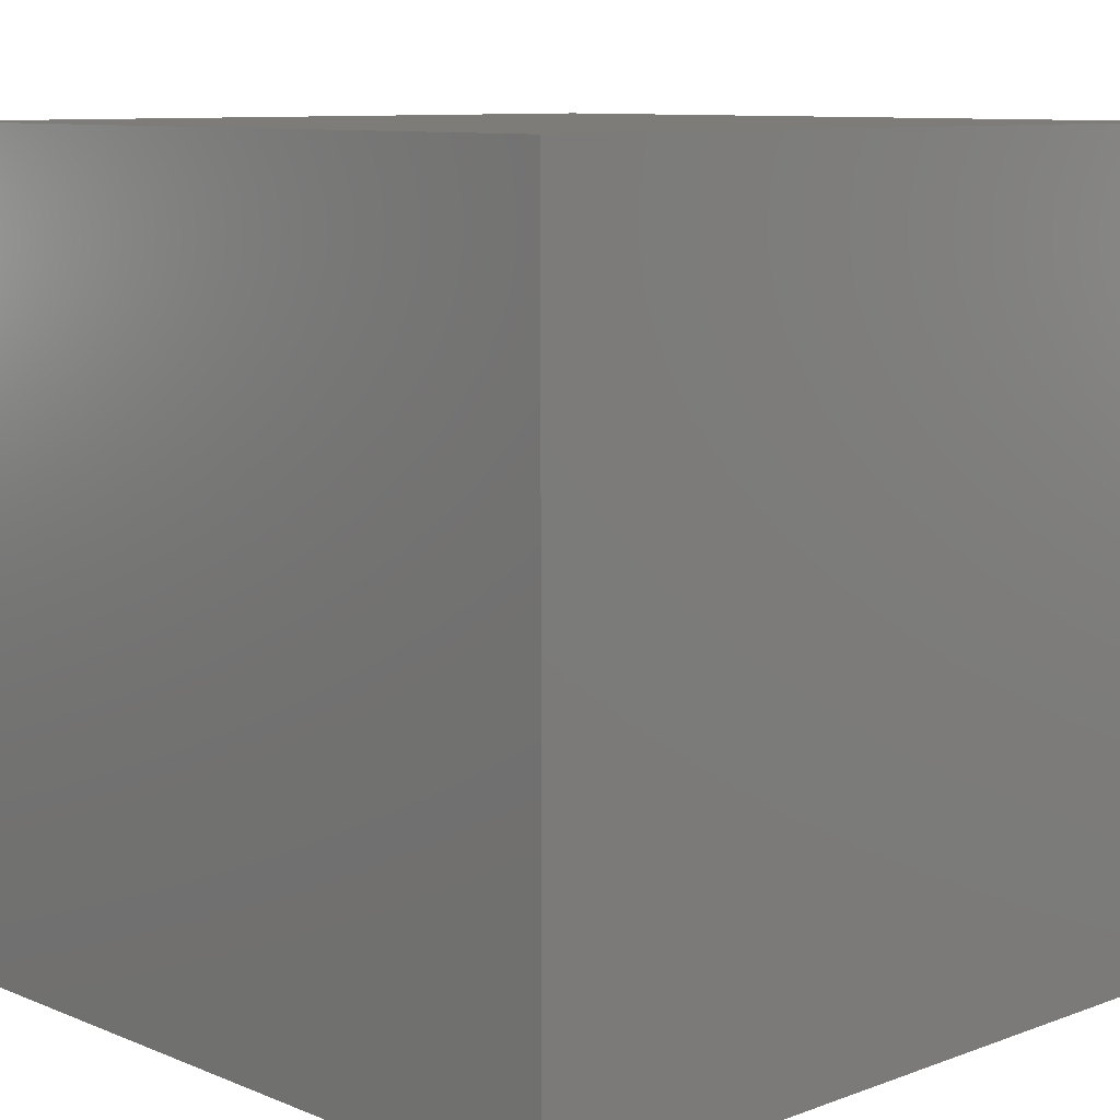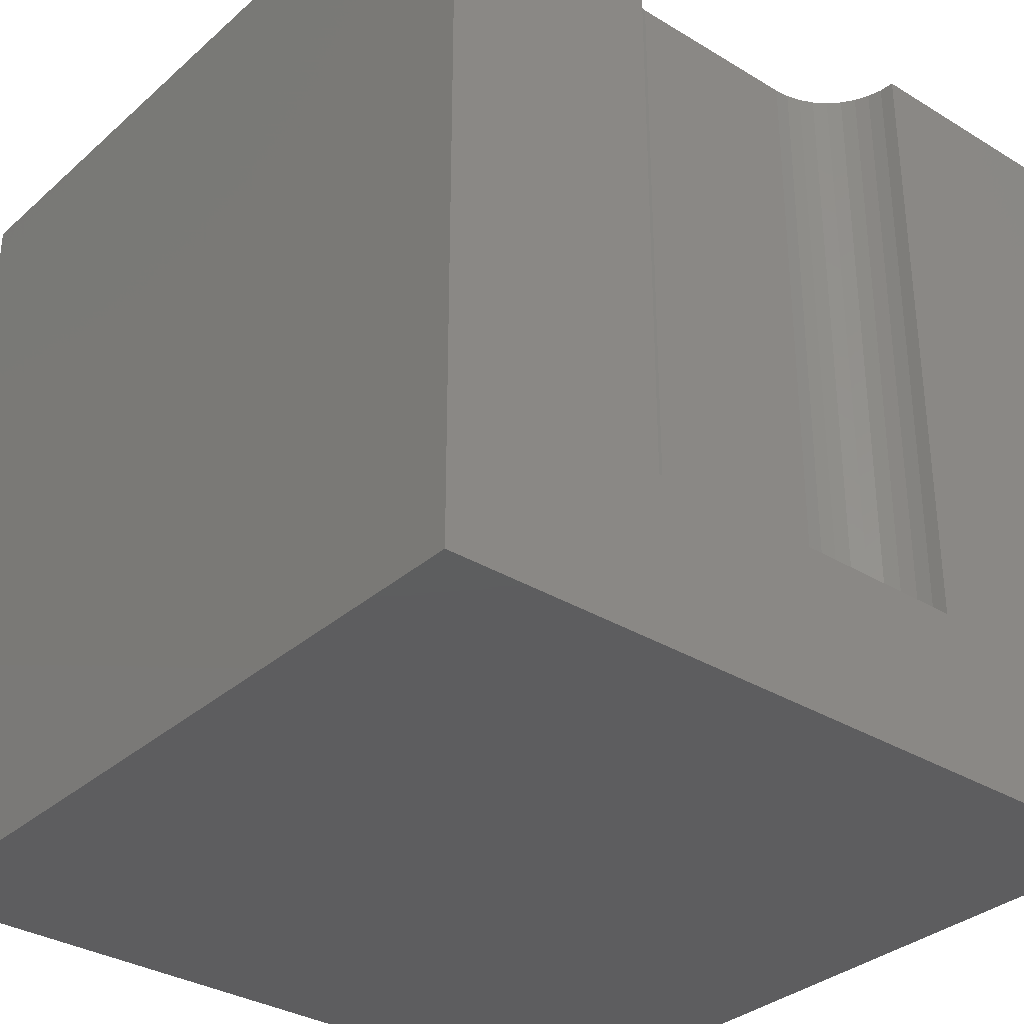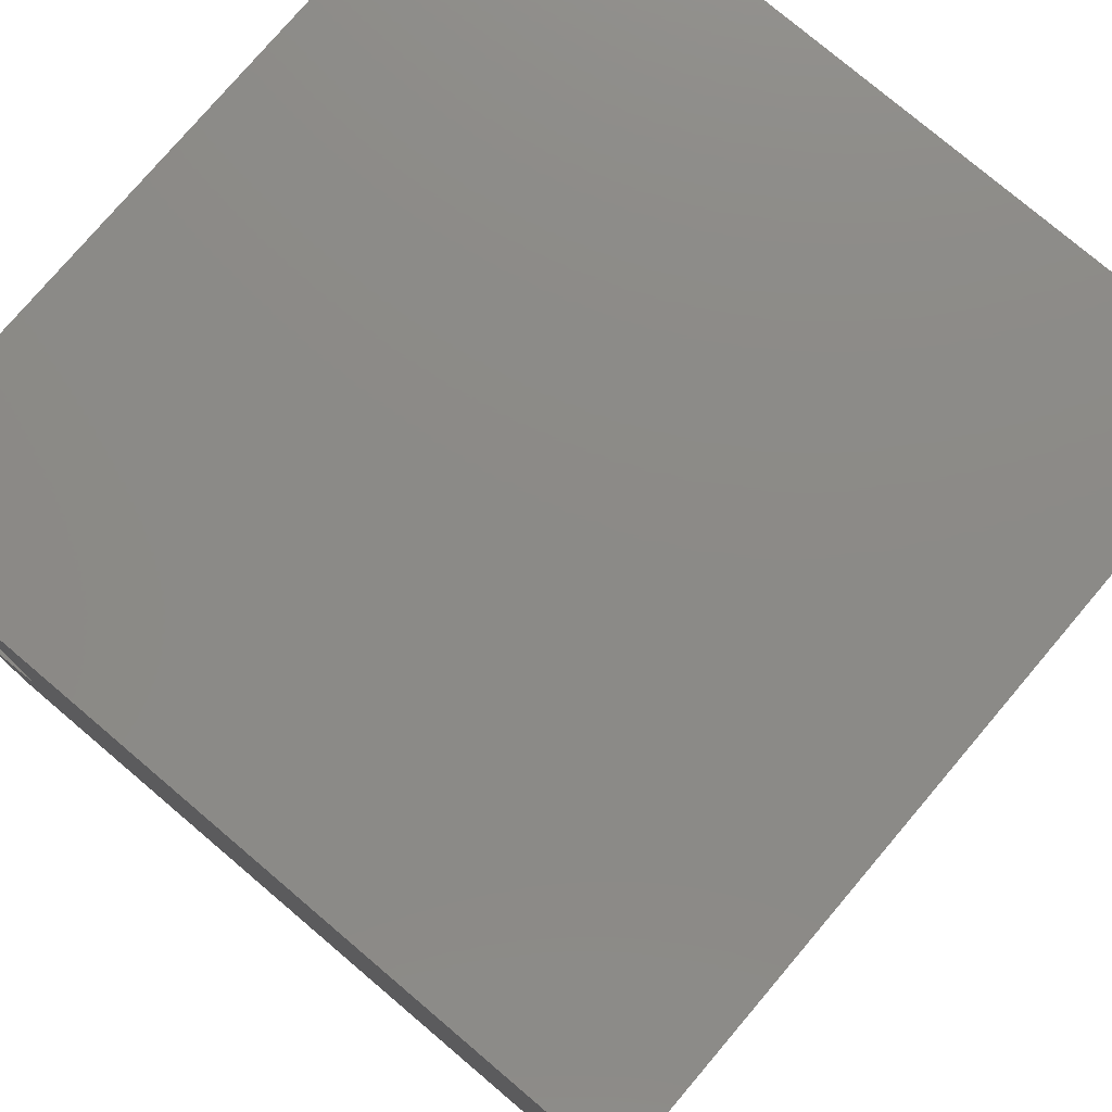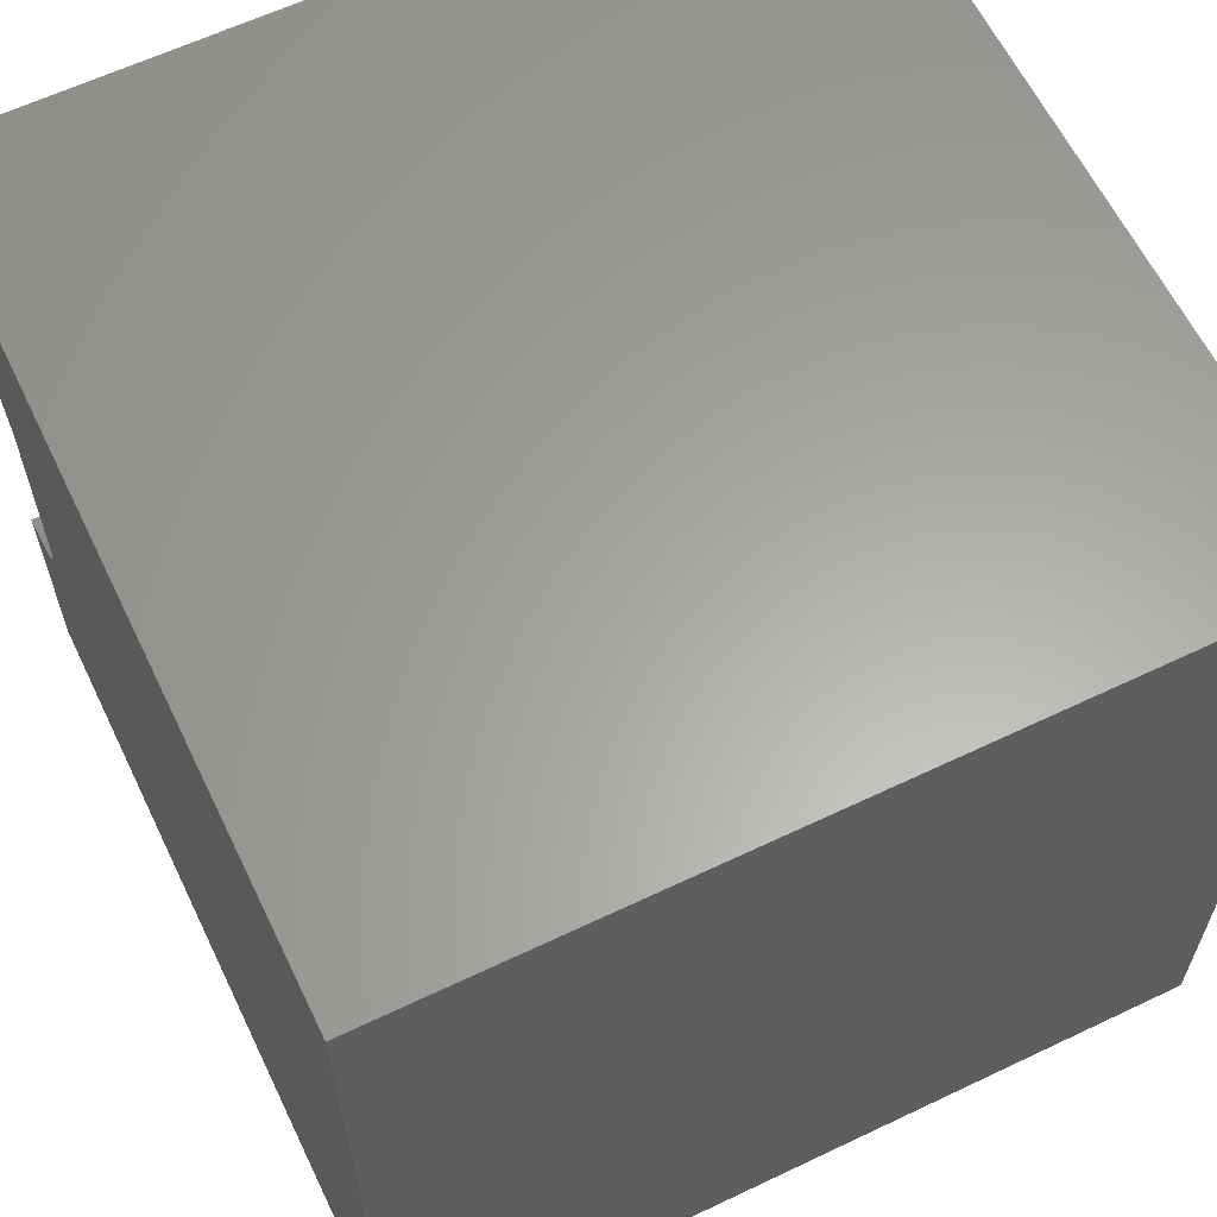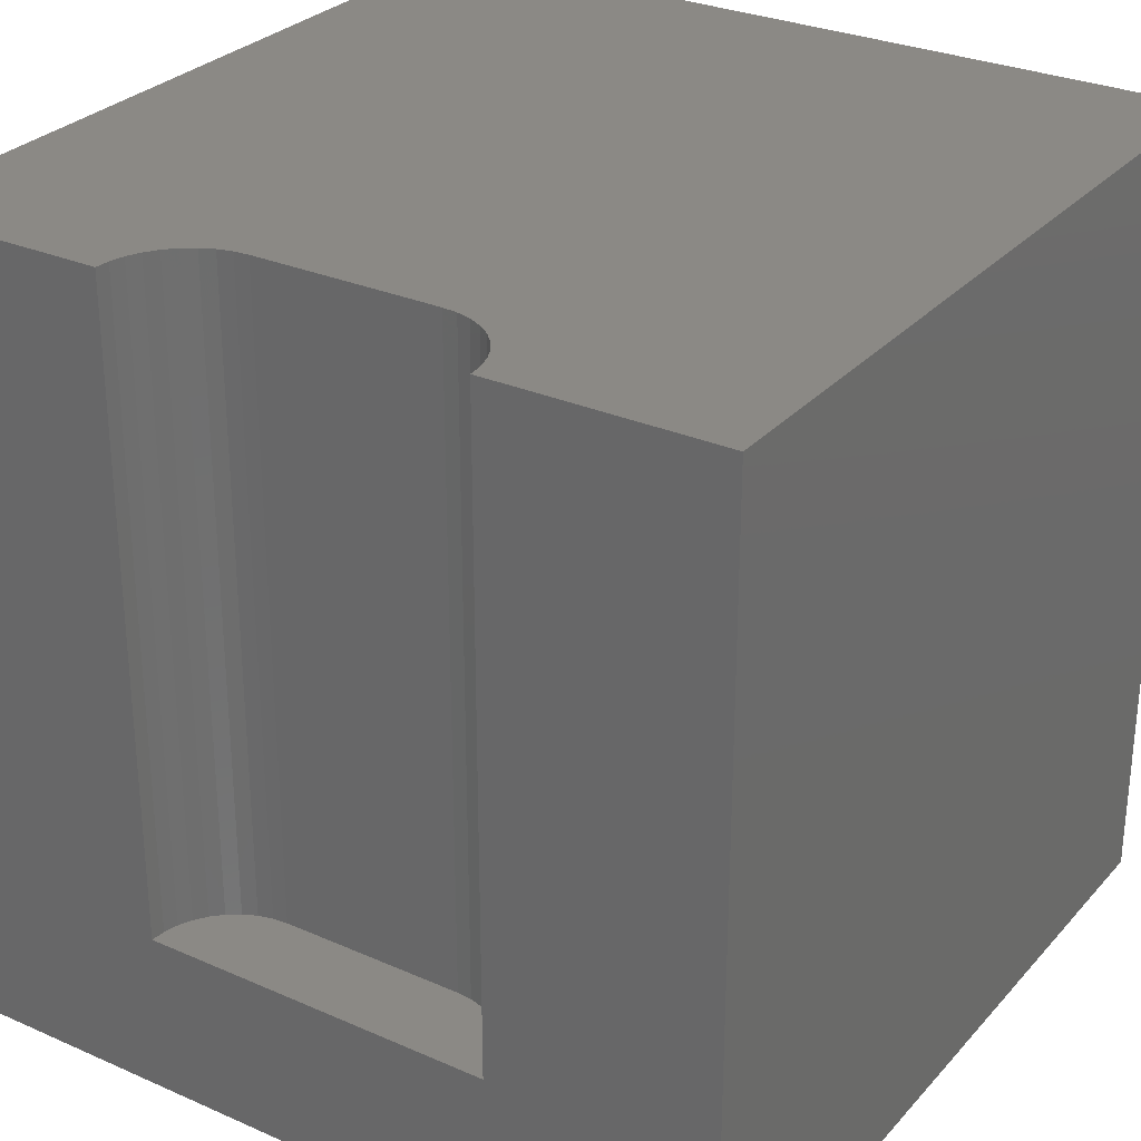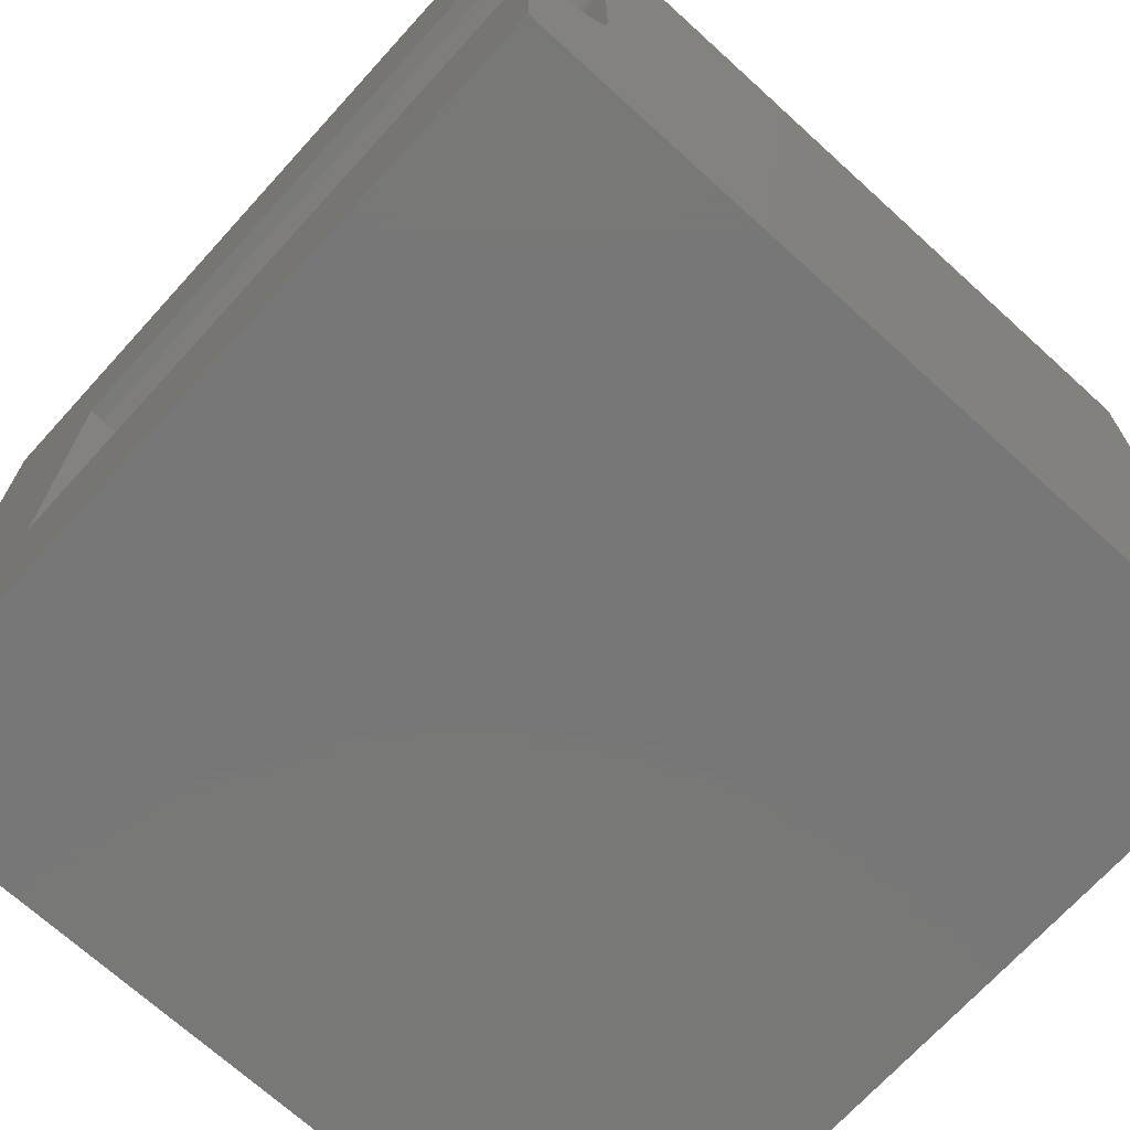
<metadata>
{"format":"stl","ext":"stl","renderer":"f3d","projection":"perspective","resolution":1024,"background":"white","views":[{"elev":9.5,"azim":136.4,"up":"+Y"},{"elev":-33.1,"azim":-129.9,"up":"+Z"},{"elev":77.5,"azim":40.3,"up":"+Y"},{"elev":62.1,"azim":64.2,"up":"+Y"},{"elev":29.1,"azim":-56.9,"up":"+Z"},{"elev":-70.3,"azim":-42.3,"up":"+Y"}]}
</metadata>
<code>
# stl→obj: 52 verts, 92 faces
v 0 7.194 10
v 0 10 10
v 0 7.194 2.049
v 0 10 0
v 0 2.806 2.049
v 0 0 0
v 0 2.806 10
v 0 0 10
v 0.182 2.822 10
v 0.3584 2.869 10
v 6.417e-17 7.194 10
v 0.182 7.178 10
v 0.9076 3.33 10
v 10 0 10
v 0.9848 3.496 10
v 1.032 3.672 10
v 0.8028 3.18 10
v 0.6736 3.051 10
v 0.524 2.946 10
v 0.3584 7.131 10
v 0.524 7.054 10
v 10 10 10
v 0.6736 6.949 10
v 0.8028 6.82 10
v 0.9076 6.67 10
v 0.9848 6.504 10
v 1.032 6.328 10
v 1.048 6.146 10
v 1.048 3.854 10
v 10 10 0
v 10 0 0
v 1.048 6.146 2.049
v 6.417e-17 7.194 2.049
v 1.048 3.854 2.049
v -1.925e-16 2.806 2.049
v 0.182 2.822 2.049
v 0.3584 2.869 2.049
v 0.524 2.946 2.049
v 0.6736 3.051 2.049
v 0.8028 3.18 2.049
v 0.9076 3.33 2.049
v 1.032 3.672 2.049
v 0.9848 3.496 2.049
v 1.032 6.328 2.049
v 0.9848 6.504 2.049
v 0.9076 6.67 2.049
v 0.8028 6.82 2.049
v 0.6736 6.949 2.049
v 0.182 7.178 2.049
v 0.524 7.054 2.049
v 0.3584 7.131 2.049
v -1.925e-16 2.806 10
f 1 2 3
f 3 2 4
f 3 4 5
f 5 4 6
f 5 6 7
f 7 6 8
f 9 7 8
f 9 8 10
f 2 11 12
f 13 14 15
f 15 14 16
f 13 17 14
f 14 17 18
f 14 18 8
f 8 18 19
f 8 19 10
f 12 20 2
f 2 20 21
f 2 21 22
f 22 21 23
f 23 24 22
f 22 24 25
f 22 25 26
f 26 27 22
f 22 27 28
f 22 28 14
f 14 28 29
f 14 29 16
f 30 22 31
f 31 22 14
f 4 30 6
f 6 30 31
f 22 30 2
f 2 30 4
f 31 14 6
f 6 14 8
f 32 33 34
f 34 33 35
f 34 35 36
f 36 37 34
f 34 37 38
f 34 38 39
f 39 40 34
f 34 40 41
f 34 41 42
f 42 41 43
f 32 44 33
f 33 44 45
f 33 45 46
f 46 47 33
f 33 47 48
f 33 48 49
f 49 48 50
f 49 50 51
f 35 52 9
f 35 9 36
f 36 9 10
f 36 10 37
f 37 10 19
f 37 19 38
f 38 19 18
f 38 18 39
f 39 18 17
f 39 17 40
f 40 17 13
f 40 13 41
f 41 13 15
f 41 15 43
f 43 15 16
f 43 16 42
f 42 16 29
f 42 29 34
f 32 28 27
f 32 27 44
f 44 27 26
f 44 26 45
f 45 26 25
f 45 25 46
f 46 25 24
f 46 24 47
f 47 24 23
f 47 23 48
f 48 23 21
f 48 21 50
f 50 21 20
f 50 20 51
f 51 20 12
f 51 12 49
f 49 12 11
f 49 11 33
f 32 34 28
f 28 34 29

</code>
